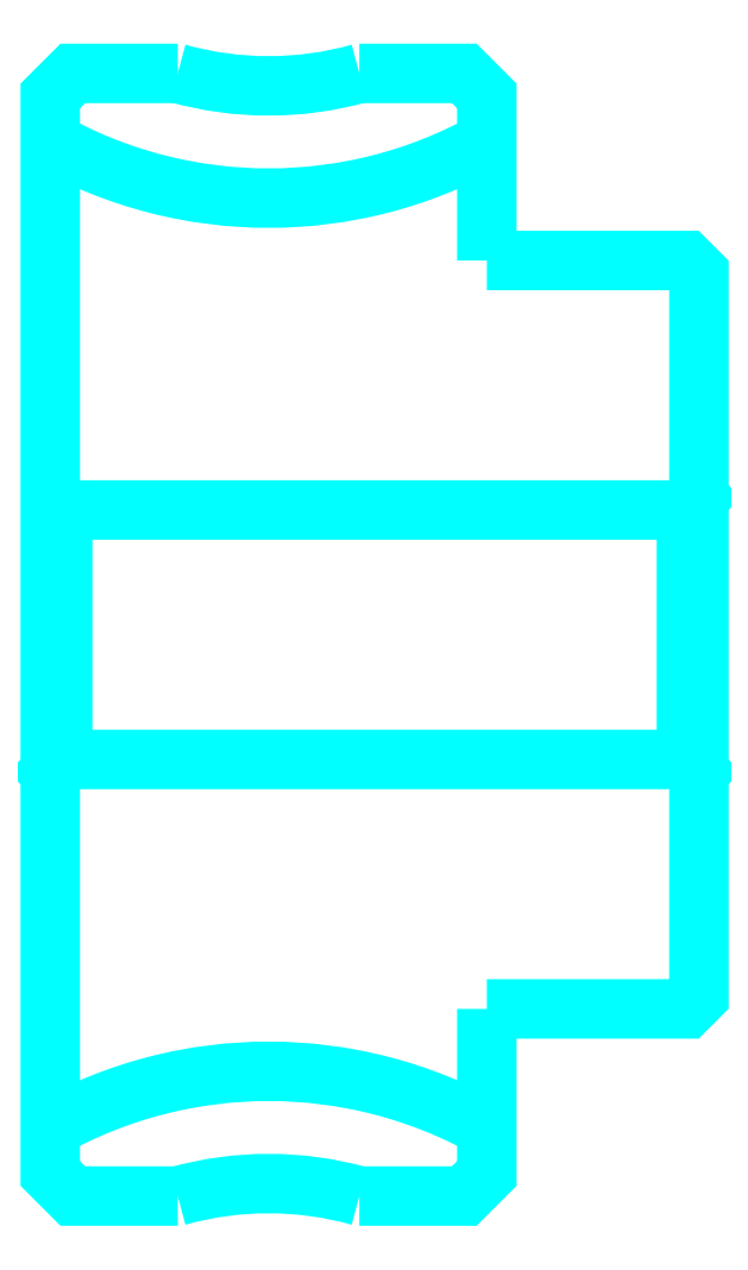
<metadata>
{"format":"dxf","ext":"dxf","renderer":"ezdxf+matplotlib","layout":"modelspace","background":"white","min_lineweight":24,"dpi":150}
</metadata>
<code>
0
SECTION
2
ENTITIES
0
ARC
8
0
10
145.8
20
220
30
0
40
36
50
240.9
51
299.1
0
ARC
8
0
10
145.8
20
78.03
30
0
40
36
50
60.91
51
119.1
0
ARC
8
0
10
145.8
20
220
30
0
40
27
50
254.4
51
285.6
0
ARC
8
0
10
145.8
20
78.03
30
0
40
27
50
74.36
51
105.6
0
LINE
8
0
10
180.3
20
160
30
0
11
179.3
21
159
31
0
0
LINE
8
0
10
180.3
20
138
30
0
11
179.3
21
139
31
0
0
LINE
8
0
10
128.3
20
138
30
0
11
129.3
21
139
31
0
0
POLYLINE
8
0
66
1
10
0
20
0
30
0
70
2
0
VERTEX
8
0
10
138.5
20
194
30
0
70
0
0
VERTEX
8
0
10
130.1
20
194
30
0
70
0
0
VERTEX
8
0
10
128.3
20
192.2
30
0
70
0
0
VERTEX
8
0
10
128.3
20
138
30
0
70
0
0
SEQEND
8
0
0
POLYLINE
8
0
66
1
10
0
20
0
30
0
70
2
0
VERTEX
8
0
10
128.3
20
138
30
0
70
0
0
VERTEX
8
0
10
128.3
20
105.8
30
0
70
0
0
VERTEX
8
0
10
130.1
20
104
30
0
70
0
0
VERTEX
8
0
10
138.5
20
104
30
0
70
0
0
SEQEND
8
0
0
POLYLINE
8
0
66
1
10
0
20
0
30
0
70
2
0
VERTEX
8
0
10
128.3
20
160
30
0
70
0
0
VERTEX
8
0
10
129.3
20
159
30
0
70
0
0
VERTEX
8
0
10
129.3
20
139
30
0
70
0
0
VERTEX
8
0
10
179.3
20
139
30
0
70
0
0
VERTEX
8
0
10
179.3
20
159
30
0
70
0
0
VERTEX
8
0
10
129.3
20
159
30
0
70
0
0
SEQEND
8
0
0
POLYLINE
8
0
66
1
10
0
20
0
30
0
70
2
0
VERTEX
8
0
10
163.3
20
179
30
0
70
0
0
VERTEX
8
0
10
163.3
20
192.2
30
0
70
0
0
VERTEX
8
0
10
161.5
20
194
30
0
70
0
0
VERTEX
8
0
10
153
20
194
30
0
70
0
0
SEQEND
8
0
0
POLYLINE
8
0
66
1
10
0
20
0
30
0
70
2
0
VERTEX
8
0
10
153
20
104
30
0
70
0
0
VERTEX
8
0
10
161.5
20
104
30
0
70
0
0
VERTEX
8
0
10
163.3
20
105.8
30
0
70
0
0
VERTEX
8
0
10
163.3
20
119
30
0
70
0
0
SEQEND
8
0
0
POLYLINE
8
0
66
1
10
0
20
0
30
0
70
2
0
VERTEX
8
0
10
163.3
20
119
30
0
70
0
0
VERTEX
8
0
10
179.3
20
119
30
0
70
0
0
VERTEX
8
0
10
180.3
20
120
30
0
70
0
0
VERTEX
8
0
10
180.3
20
178
30
0
70
0
0
VERTEX
8
0
10
179.3
20
179
30
0
70
0
0
VERTEX
8
0
10
163.3
20
179
30
0
70
0
0
SEQEND
8
0
0
ENDSEC
0
EOF

</code>
